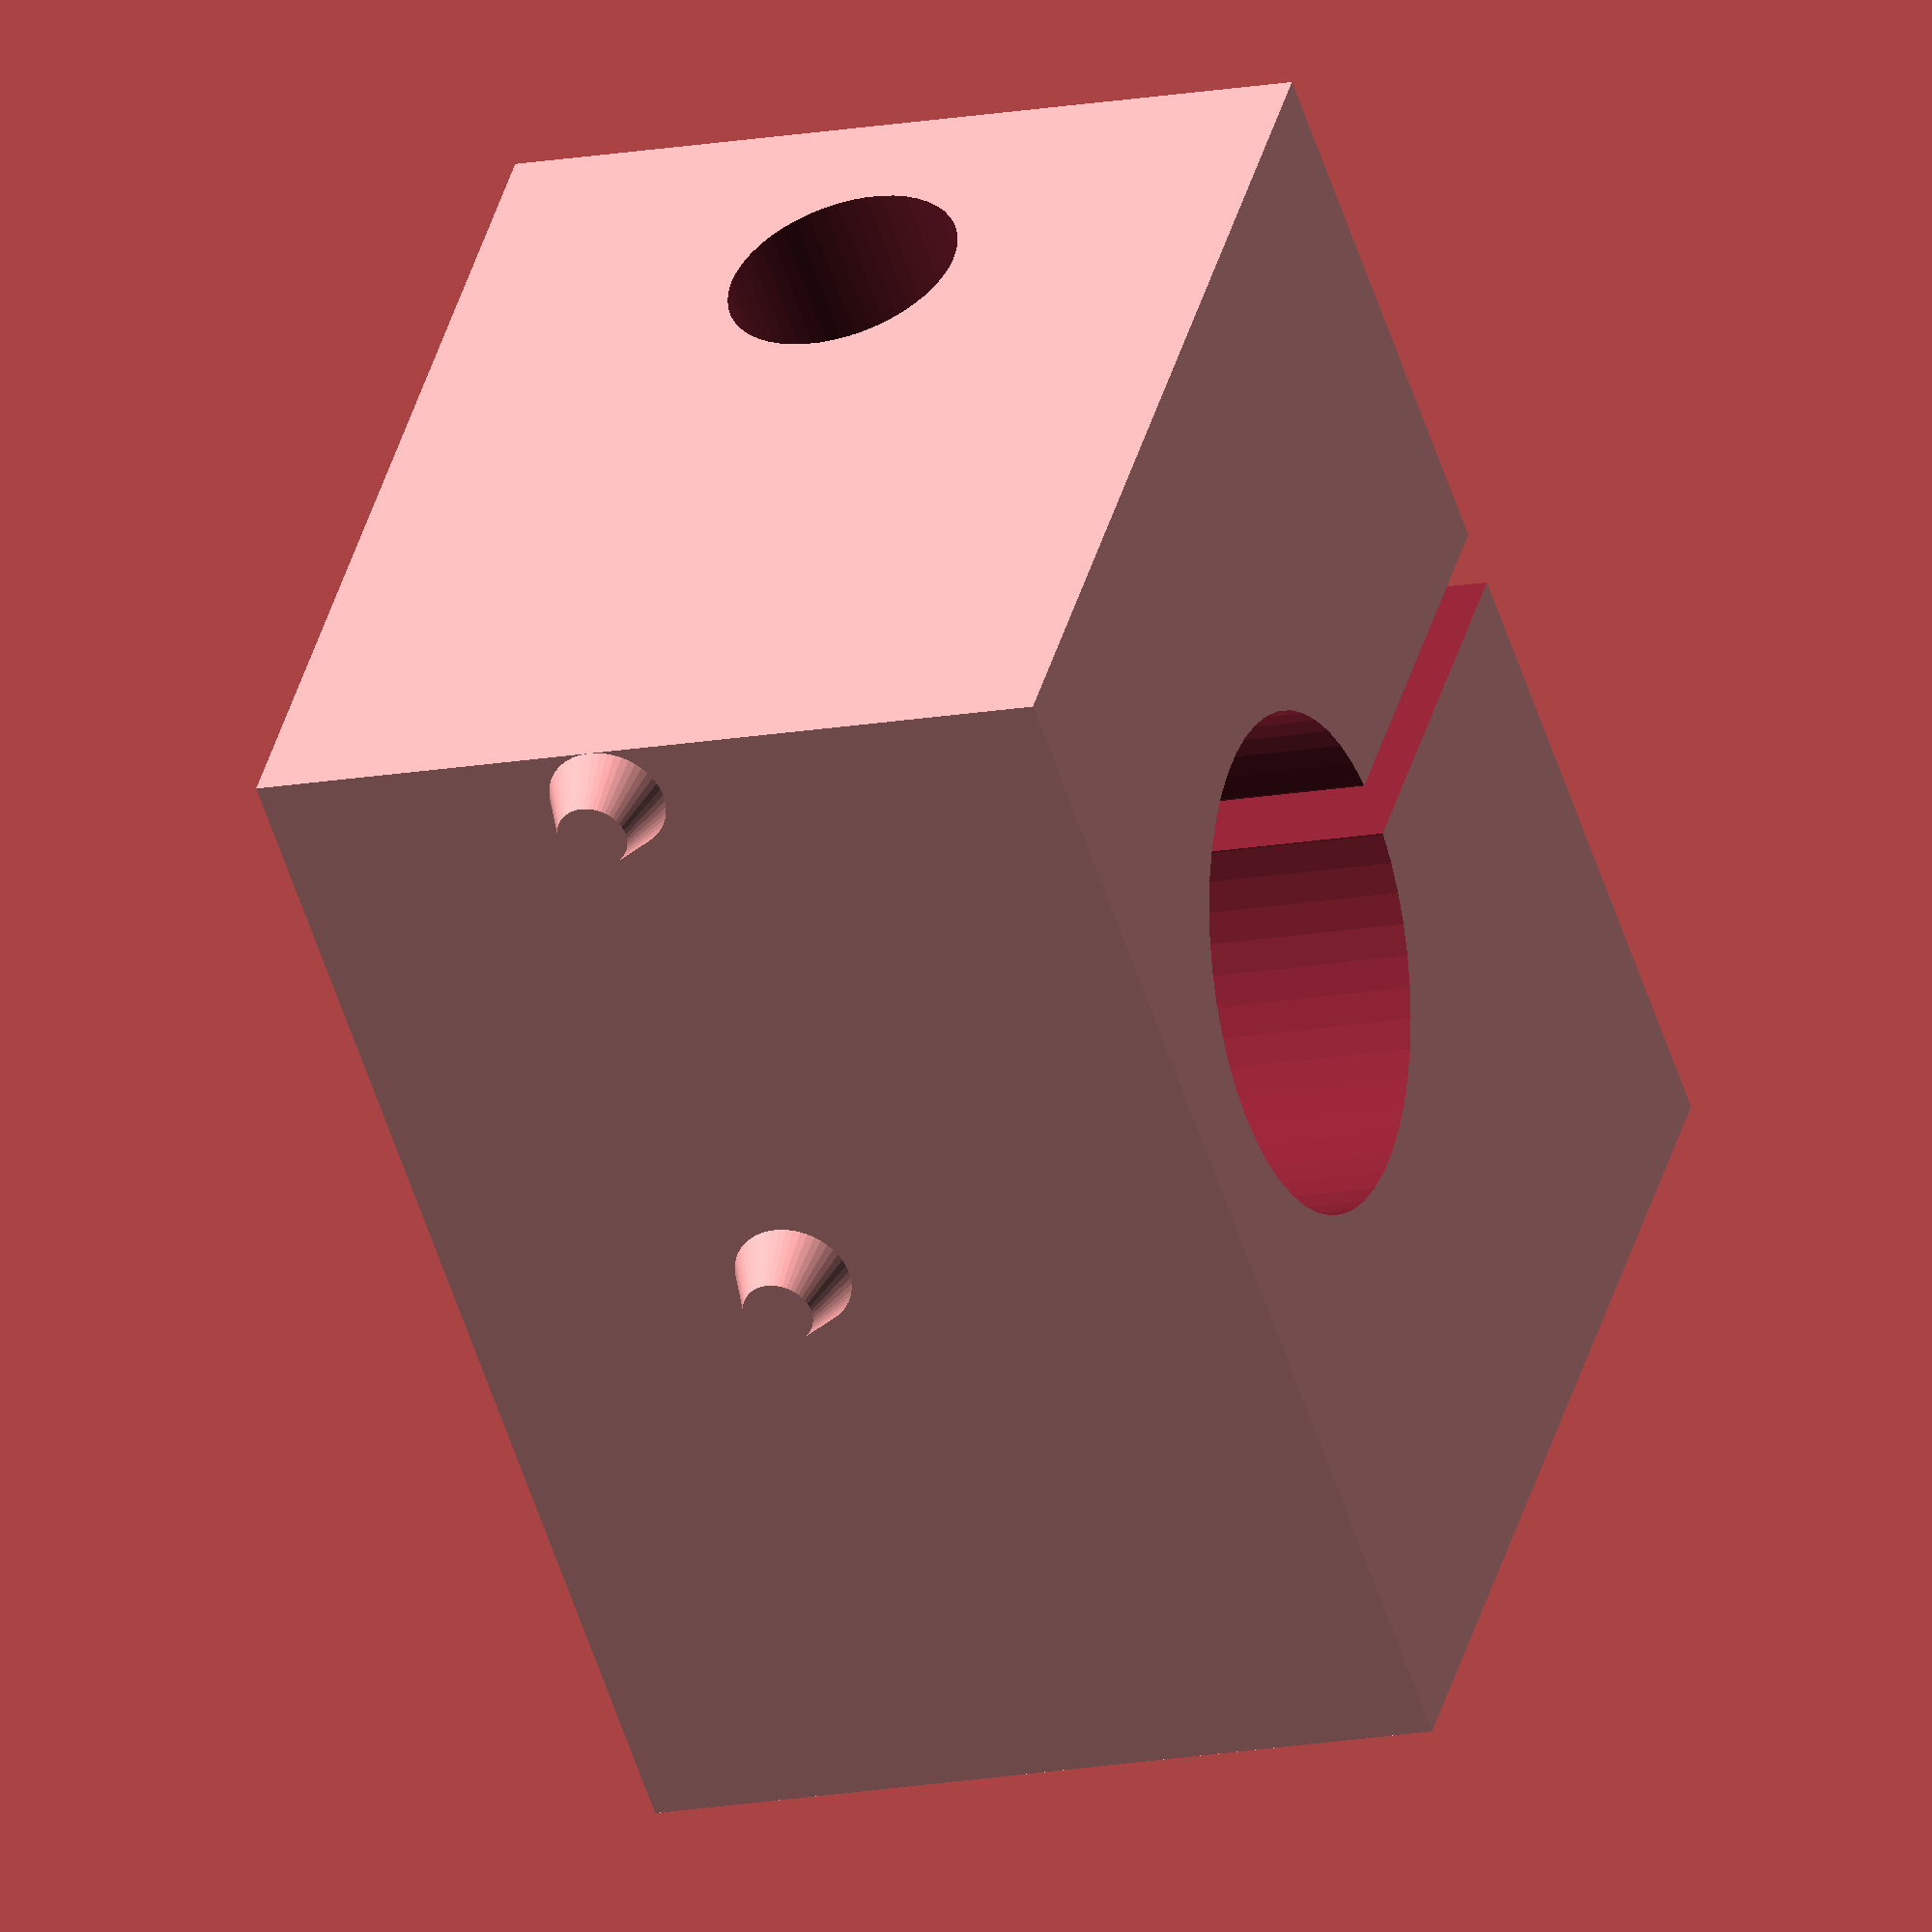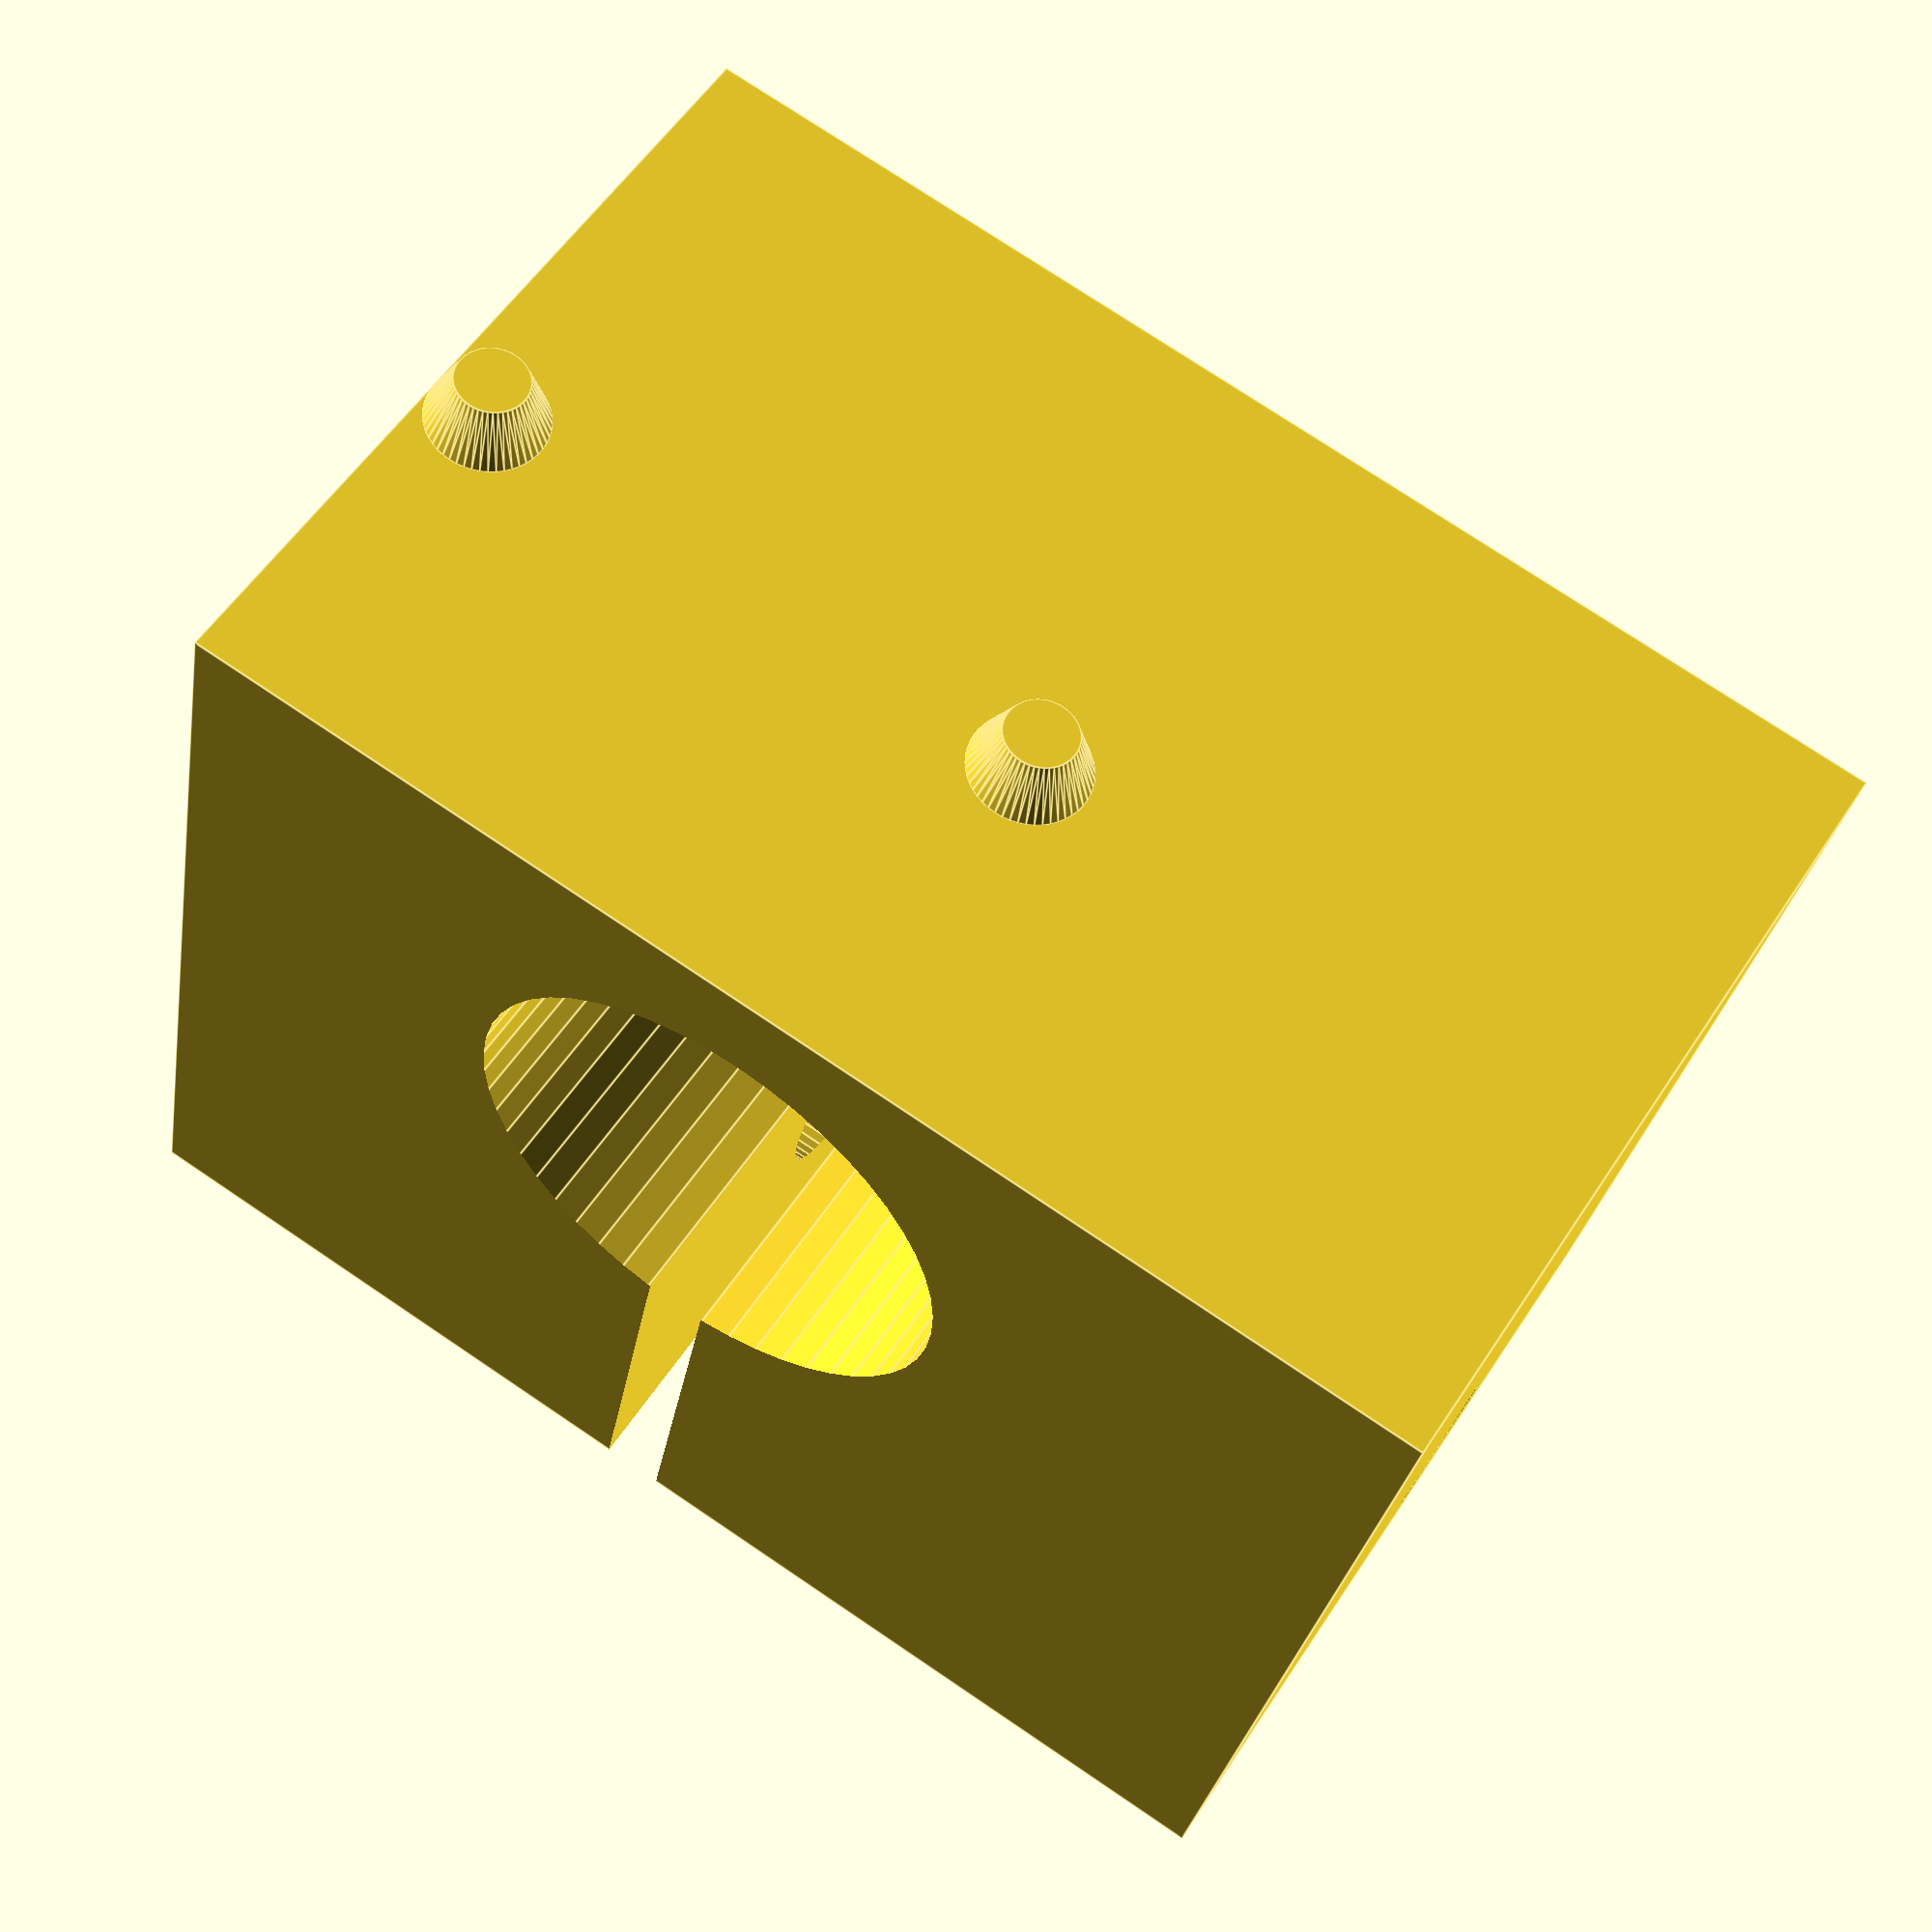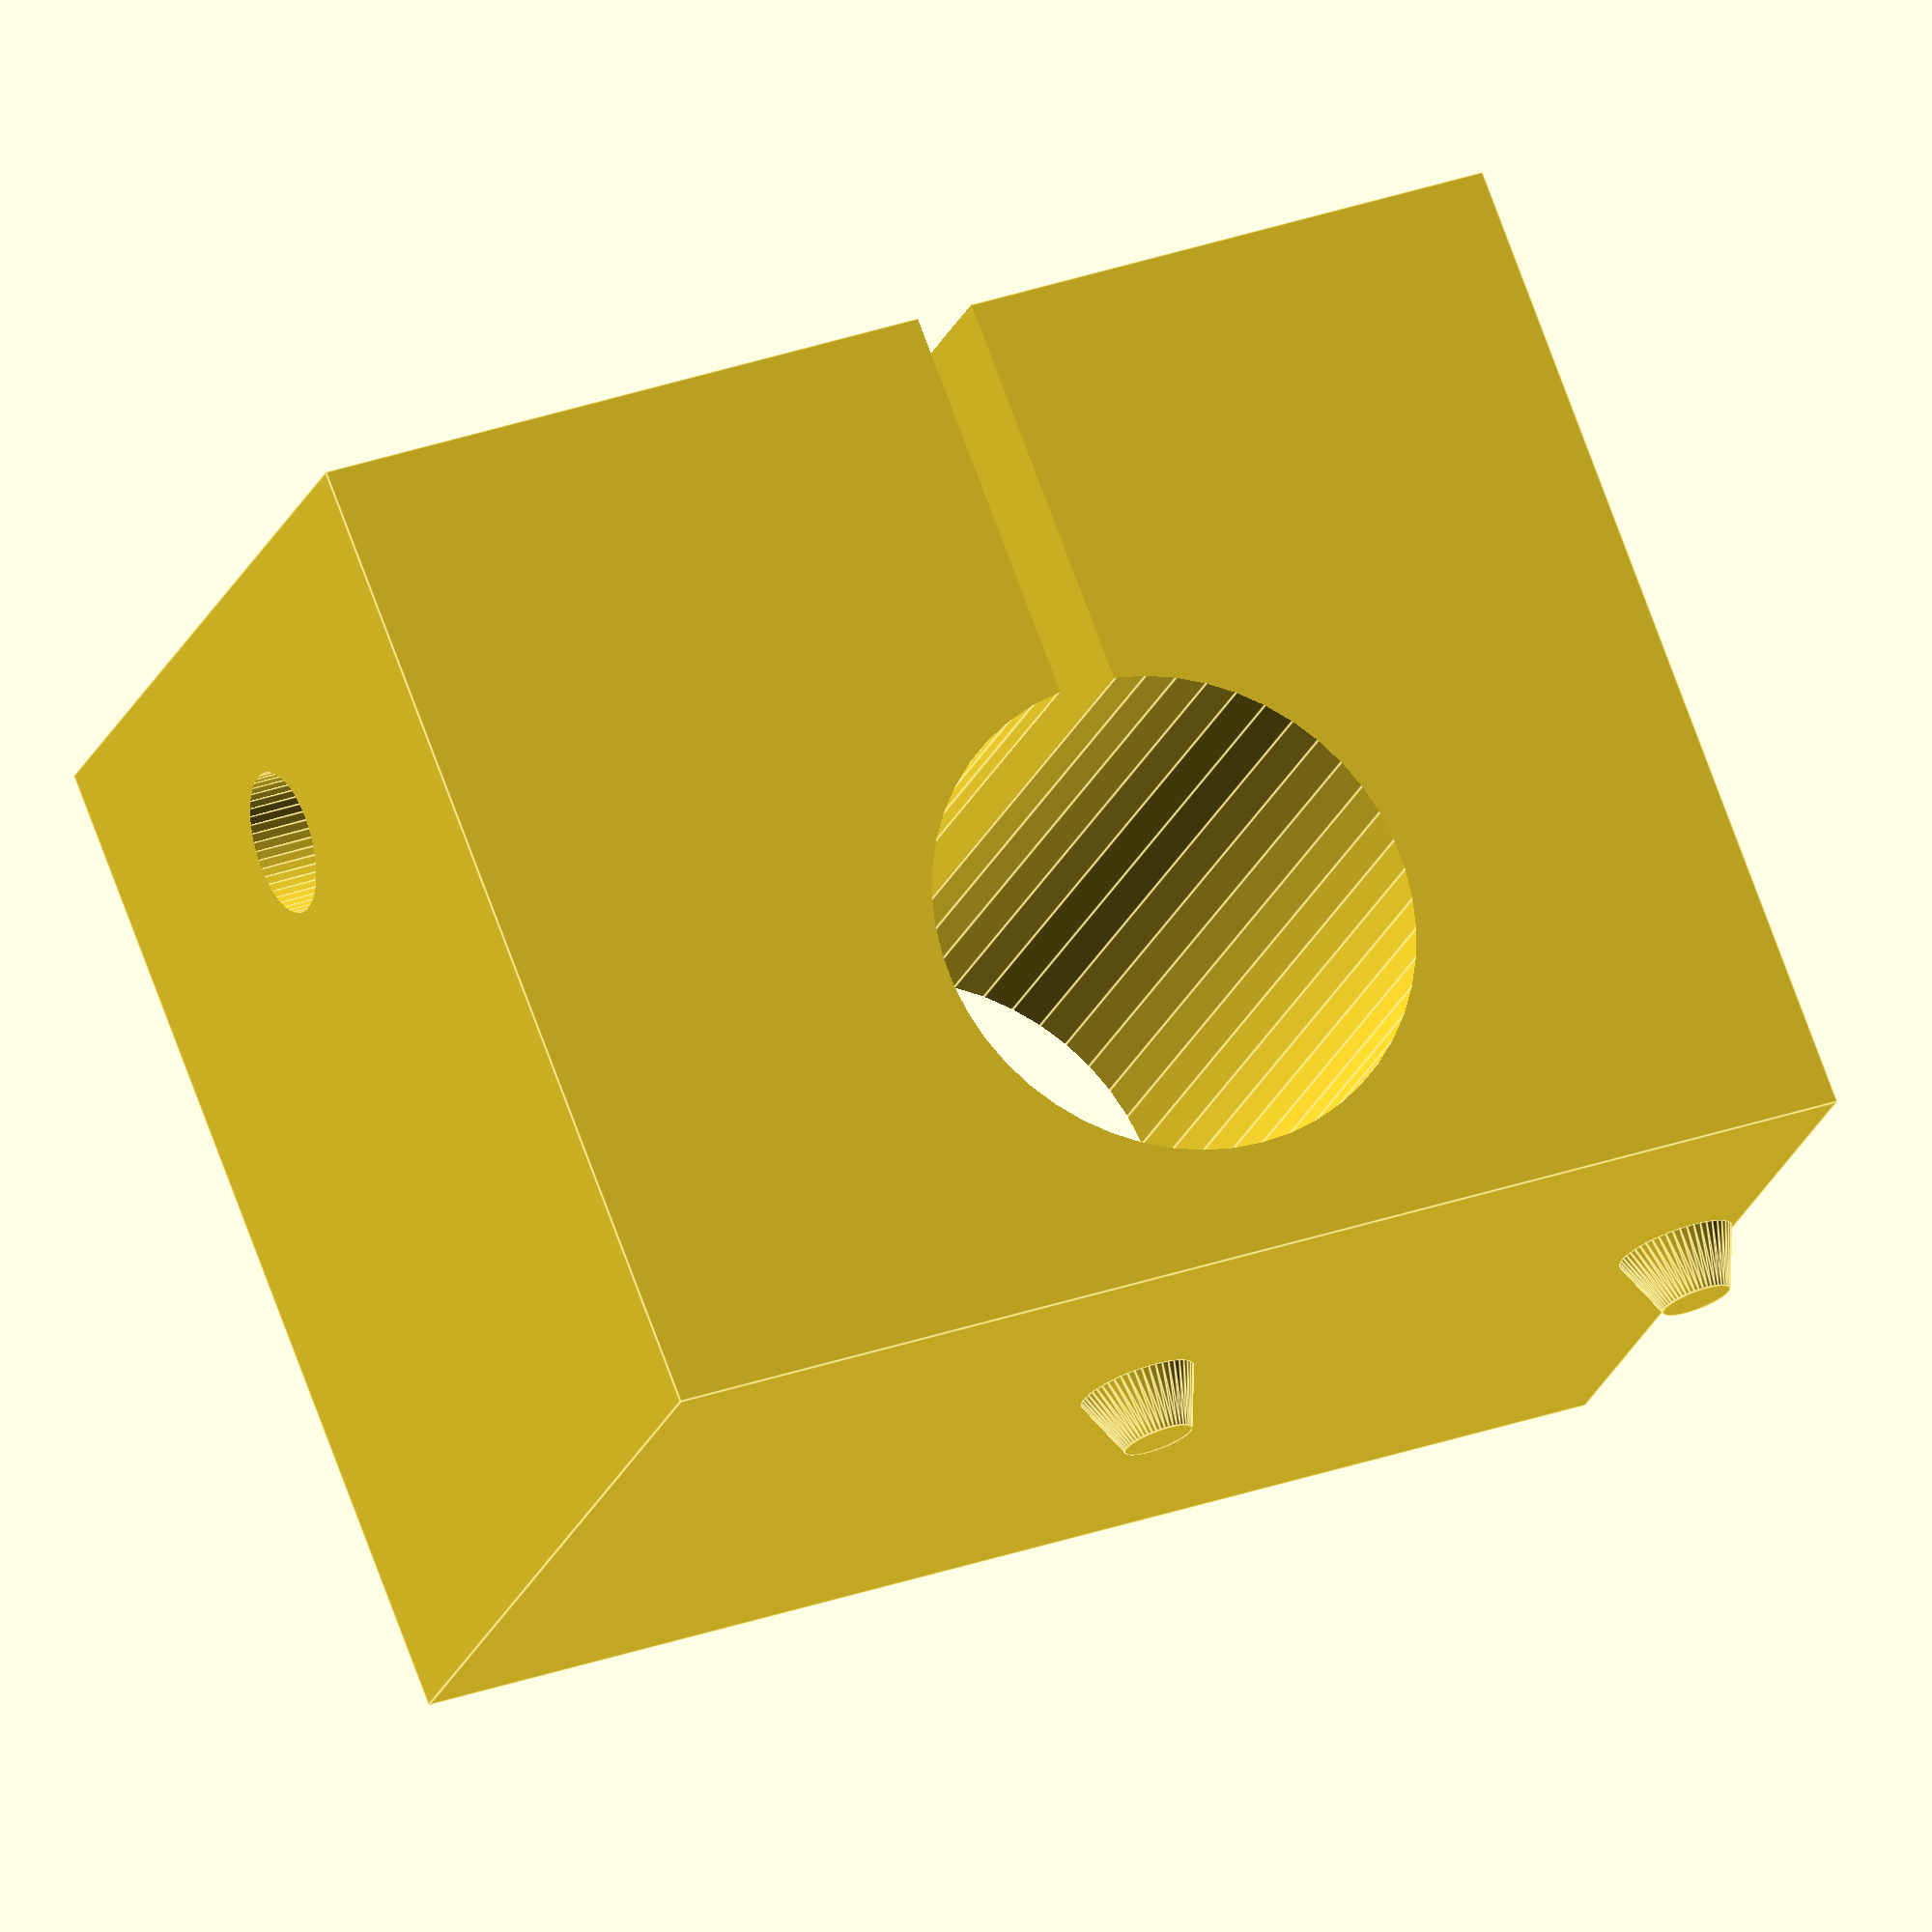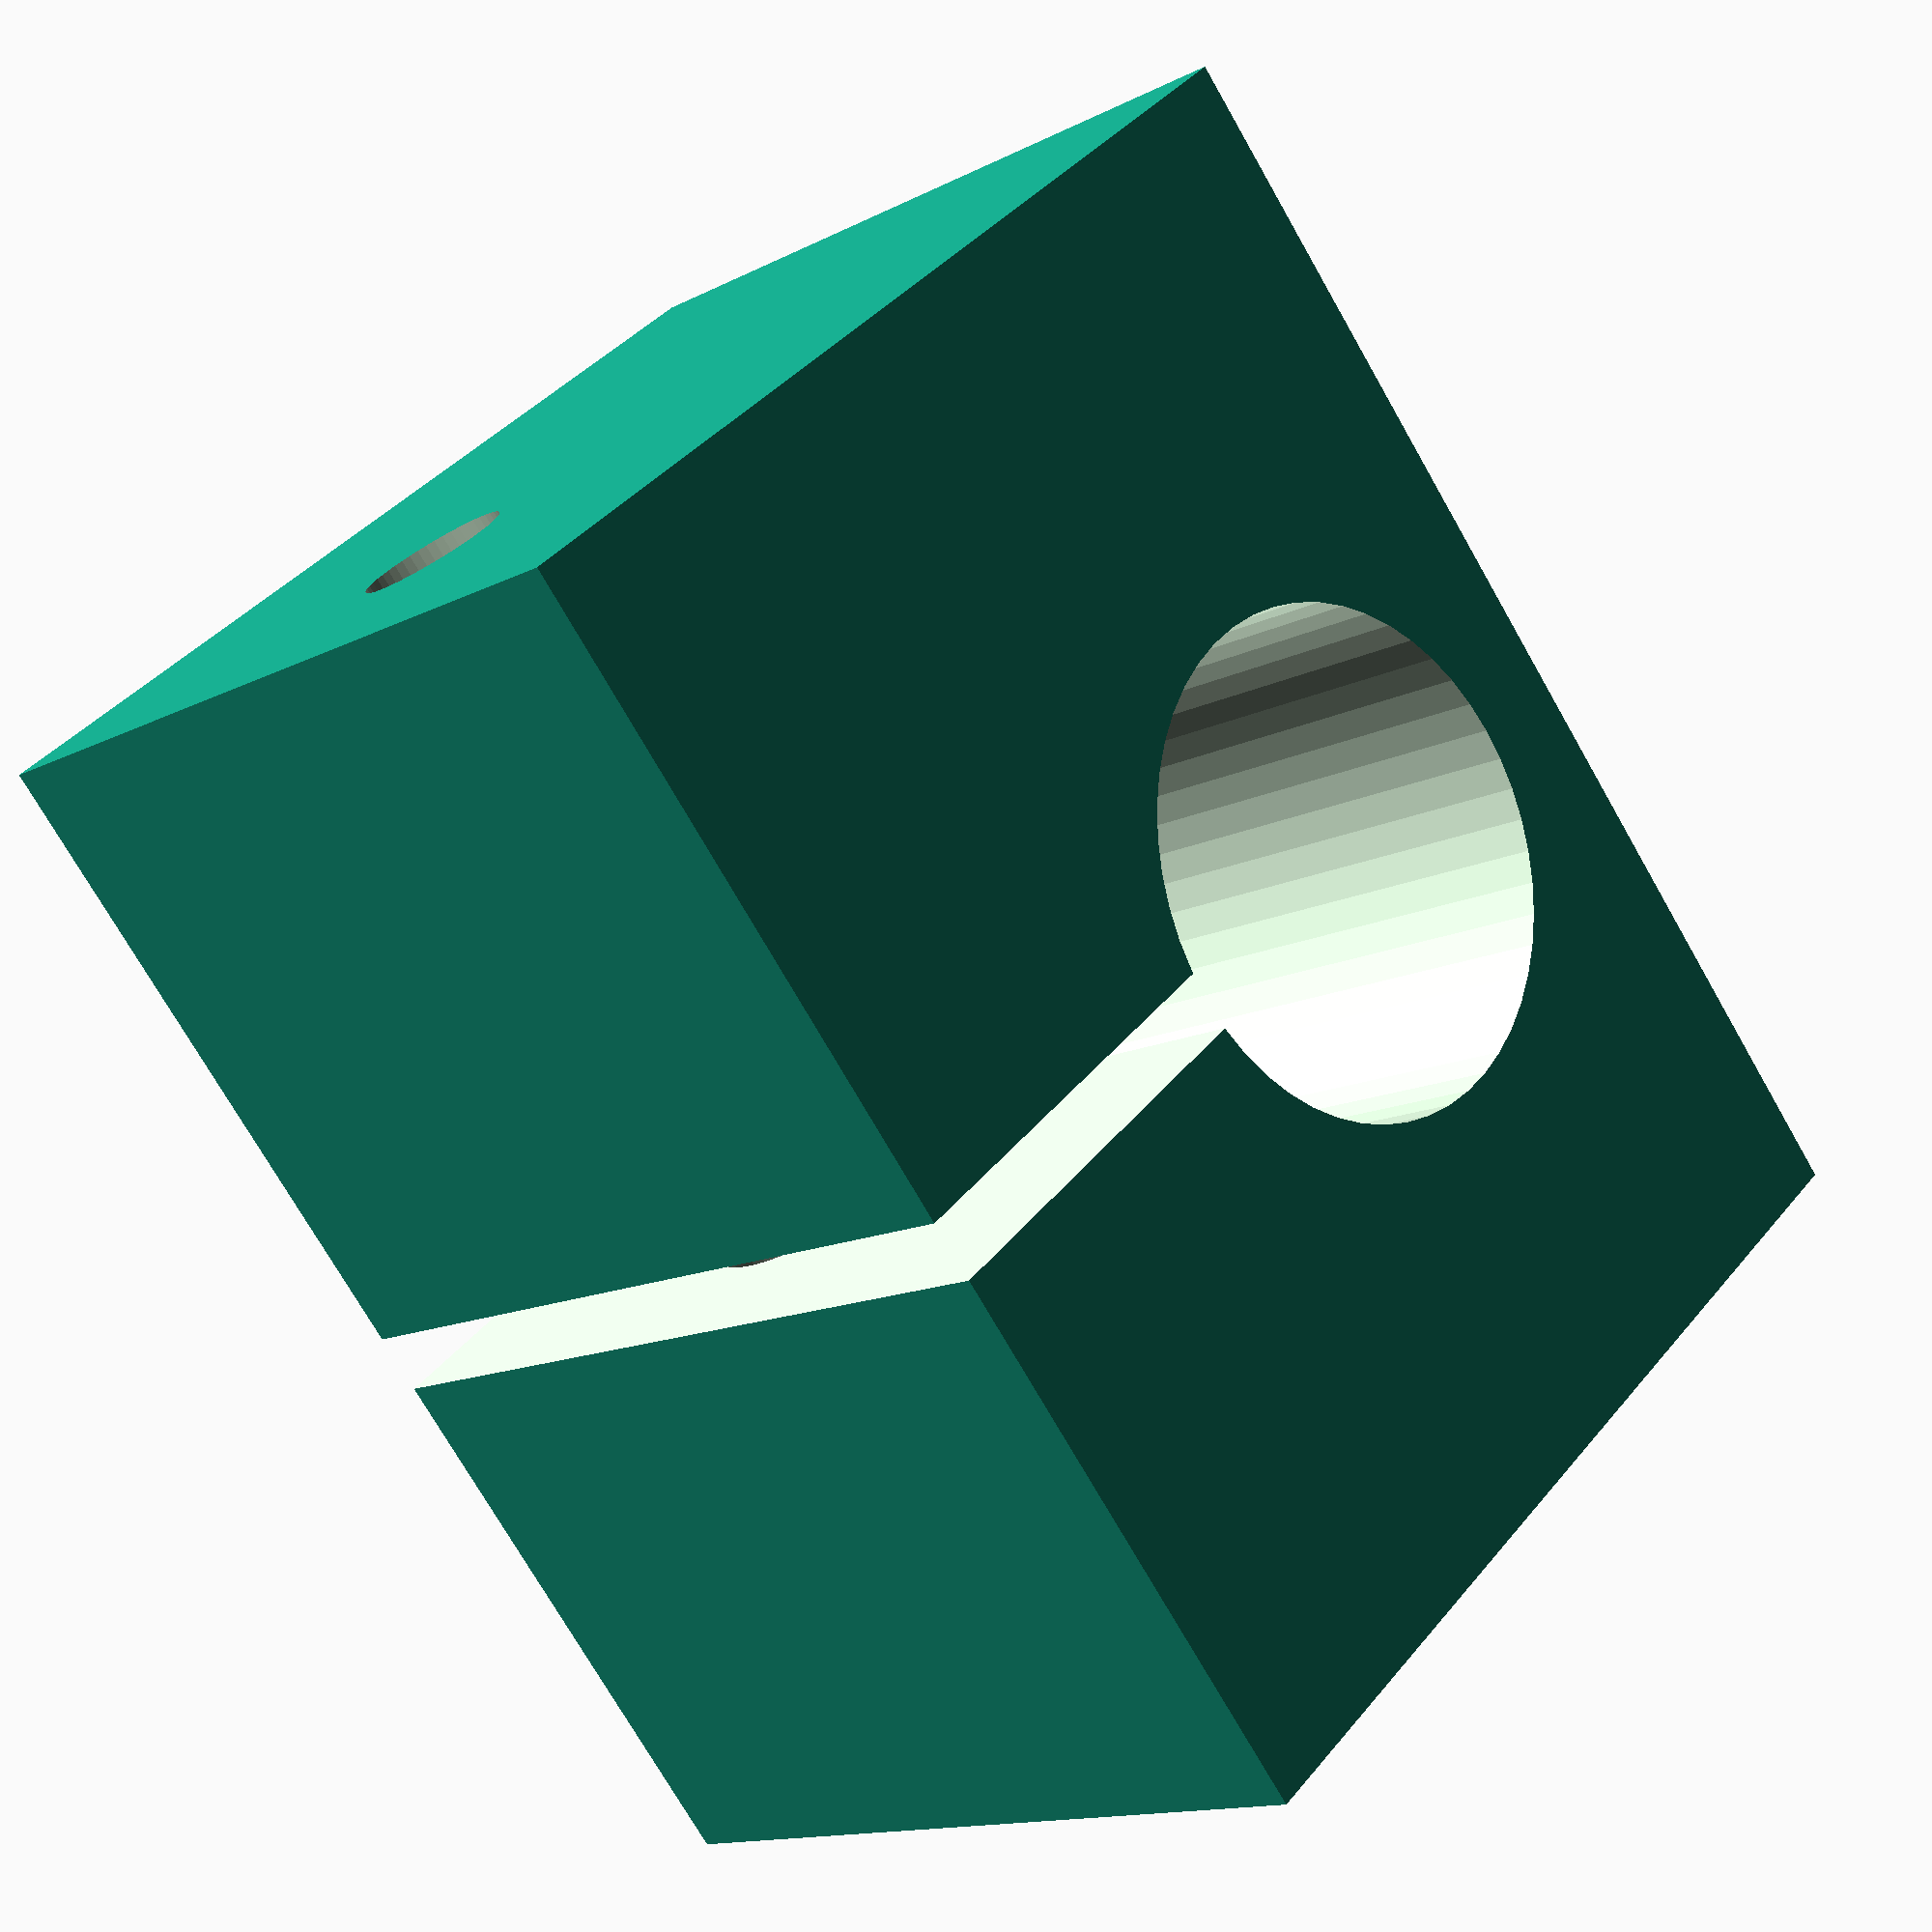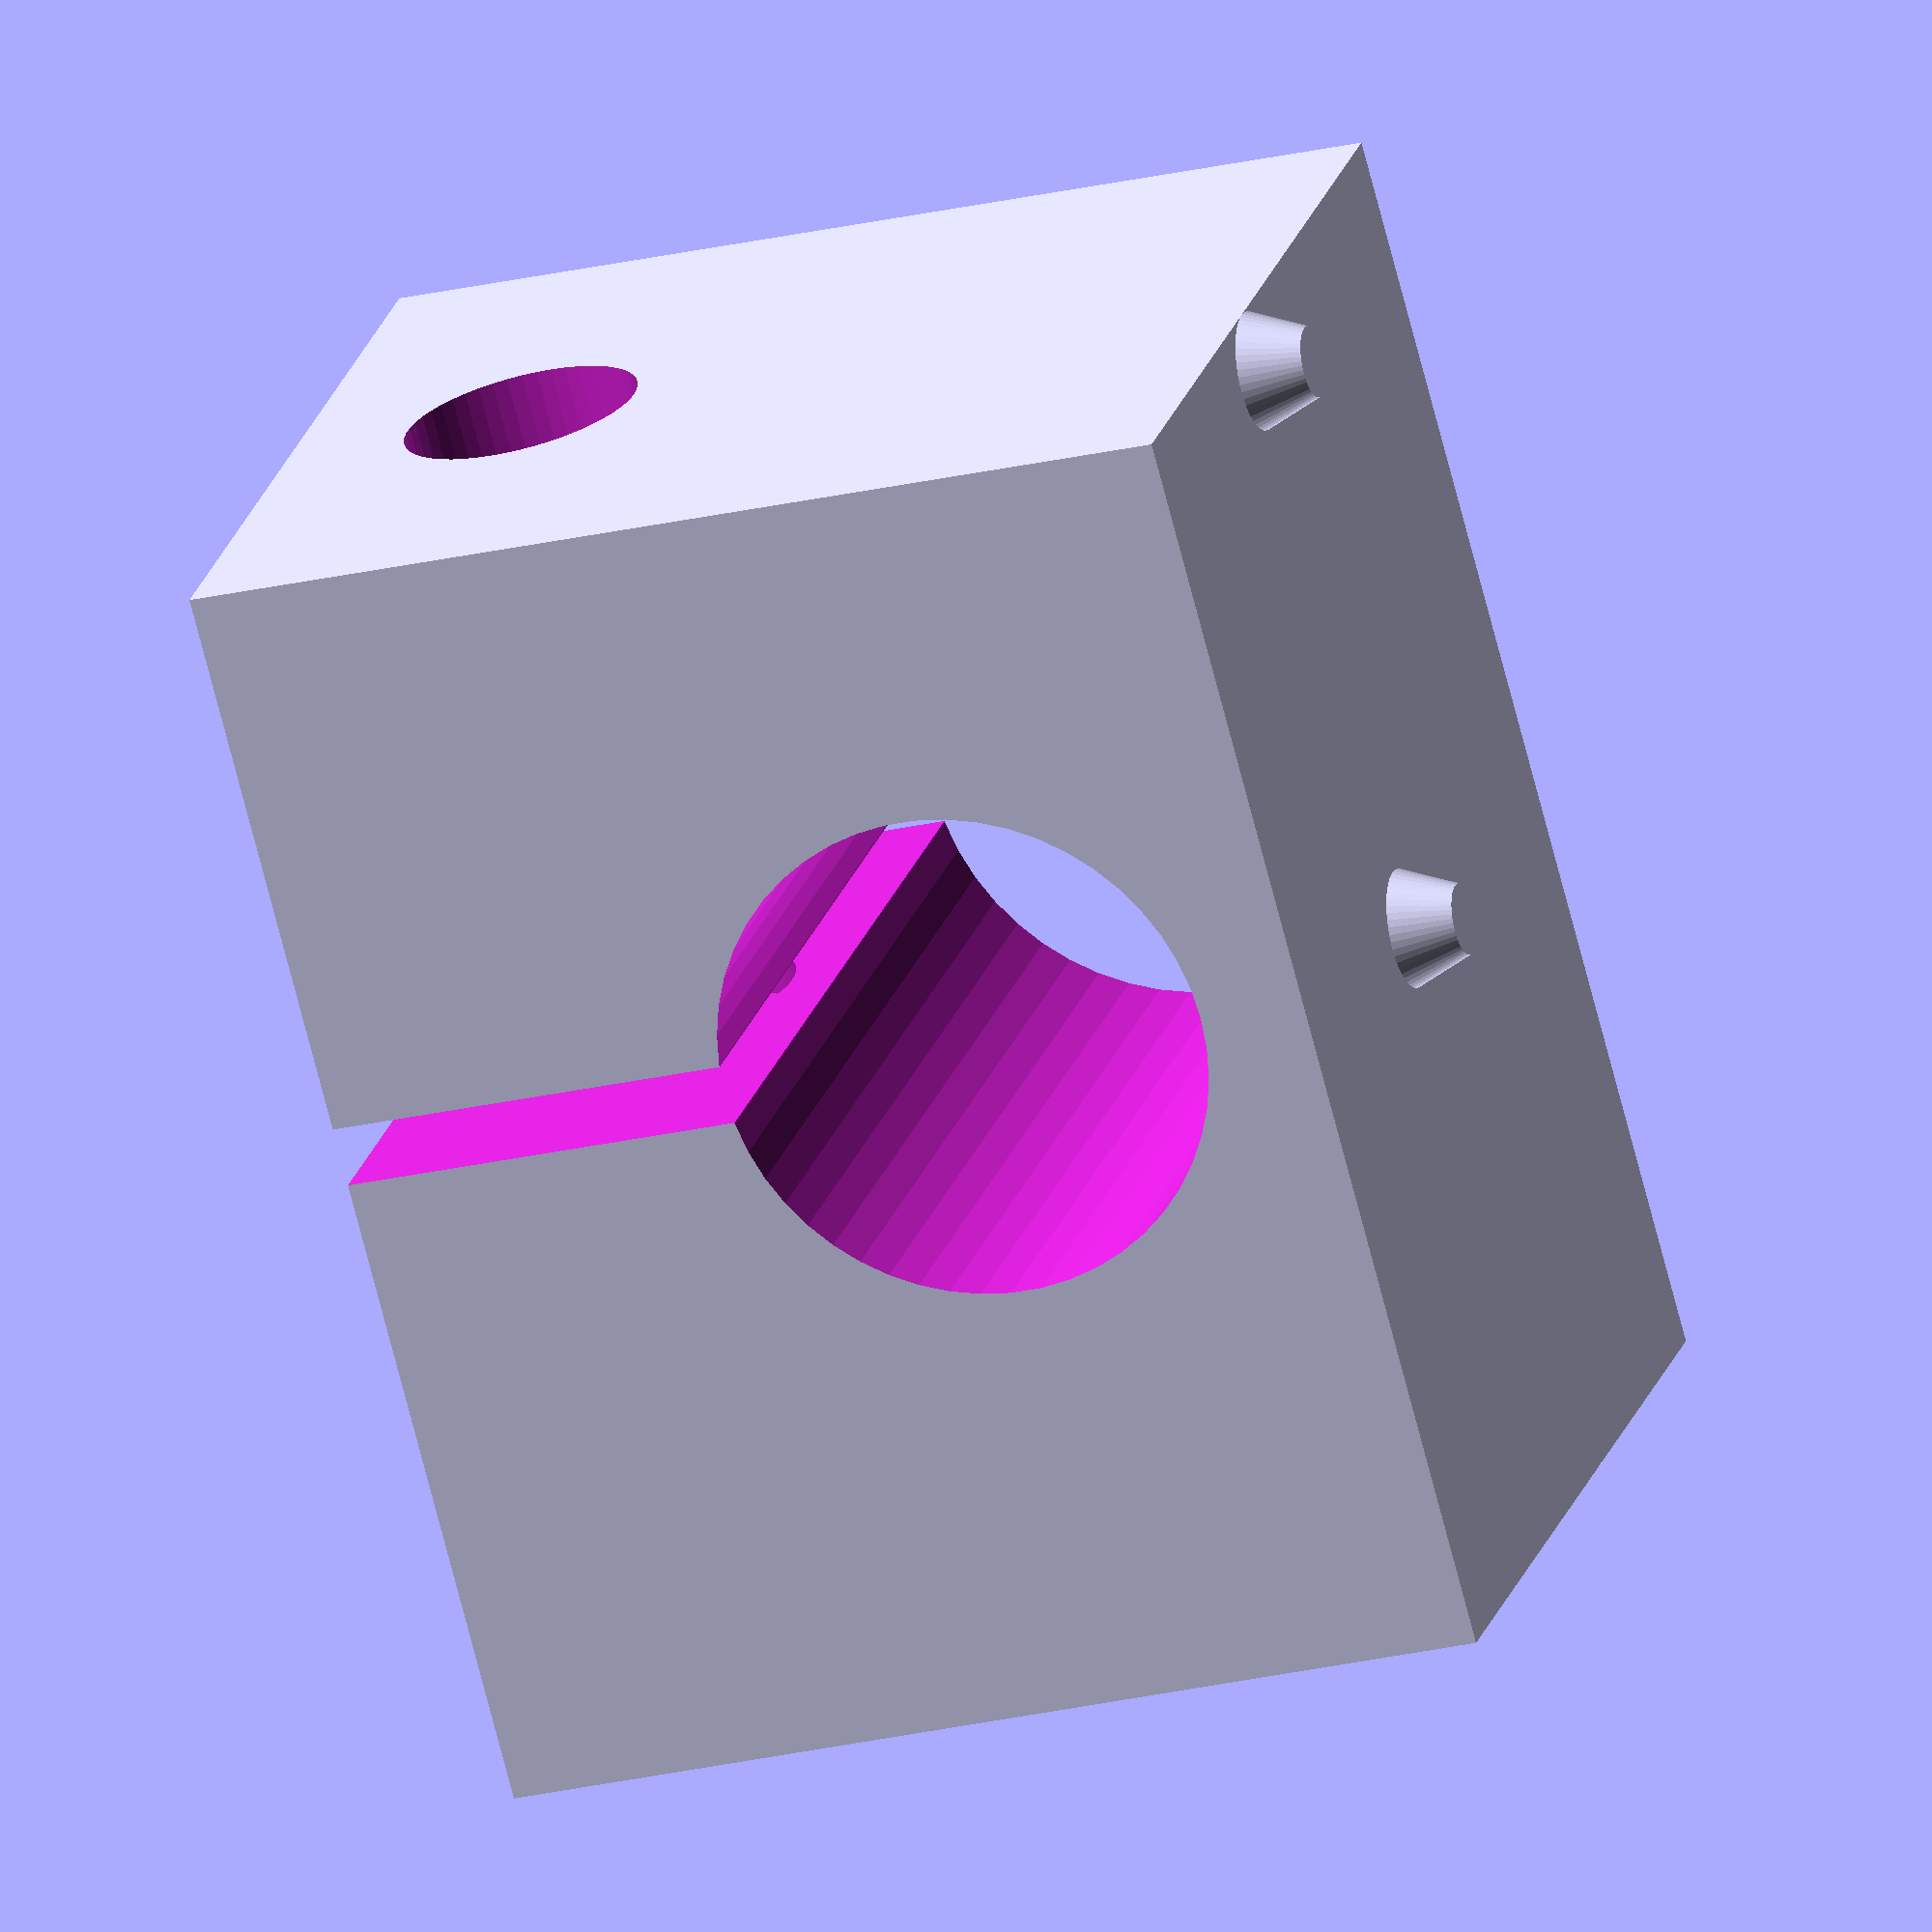
<openscad>
height=17;
long=14;
larg=21.5;
r_arbre=4.2;
r_m3=2;
r_ecrou_m3=3.3;

module endstop_x(){
	difference(){	
		union(){
			cube([long,larg,height]);

			//cônes pour endstop
			translate([long-8,larg-1,height]){cylinder(h = 1, r1 = 1, r2 = 0.6, $fn=50);}
			translate([long-8,larg-11,height]){cylinder(h = 1, r1 = 1, r2 = 0.6, $fn=50);}
			
		}
		
		//trou pour passage arbre
		translate([-5,larg-10,11]){rotate([0,90,0])cylinder(r=r_arbre, h=30, $fn=50);}
		translate([-5,larg-10-0.5,-5]){cube([30,1,16]);}

		//trou pour serrage arbre avec vis
		translate([long/2,larg/2-0.5,4]){rotate([-90,0,0])cylinder(r=r_m3, h=15, $fn=50);}
		translate([long/2,-0.5,4]){rotate([-90,0,0])cylinder(r=1.2, h=larg/2+1, $fn=50);}

		
	}
}
endstop_x();
</openscad>
<views>
elev=321.1 azim=341.5 roll=14.6 proj=o view=wireframe
elev=208.8 azim=122.9 roll=189.3 proj=p view=edges
elev=105.5 azim=288.5 roll=200.2 proj=o view=edges
elev=140.4 azim=37.2 roll=325.1 proj=p view=solid
elev=205.5 azim=134.8 roll=249.4 proj=o view=solid
</views>
